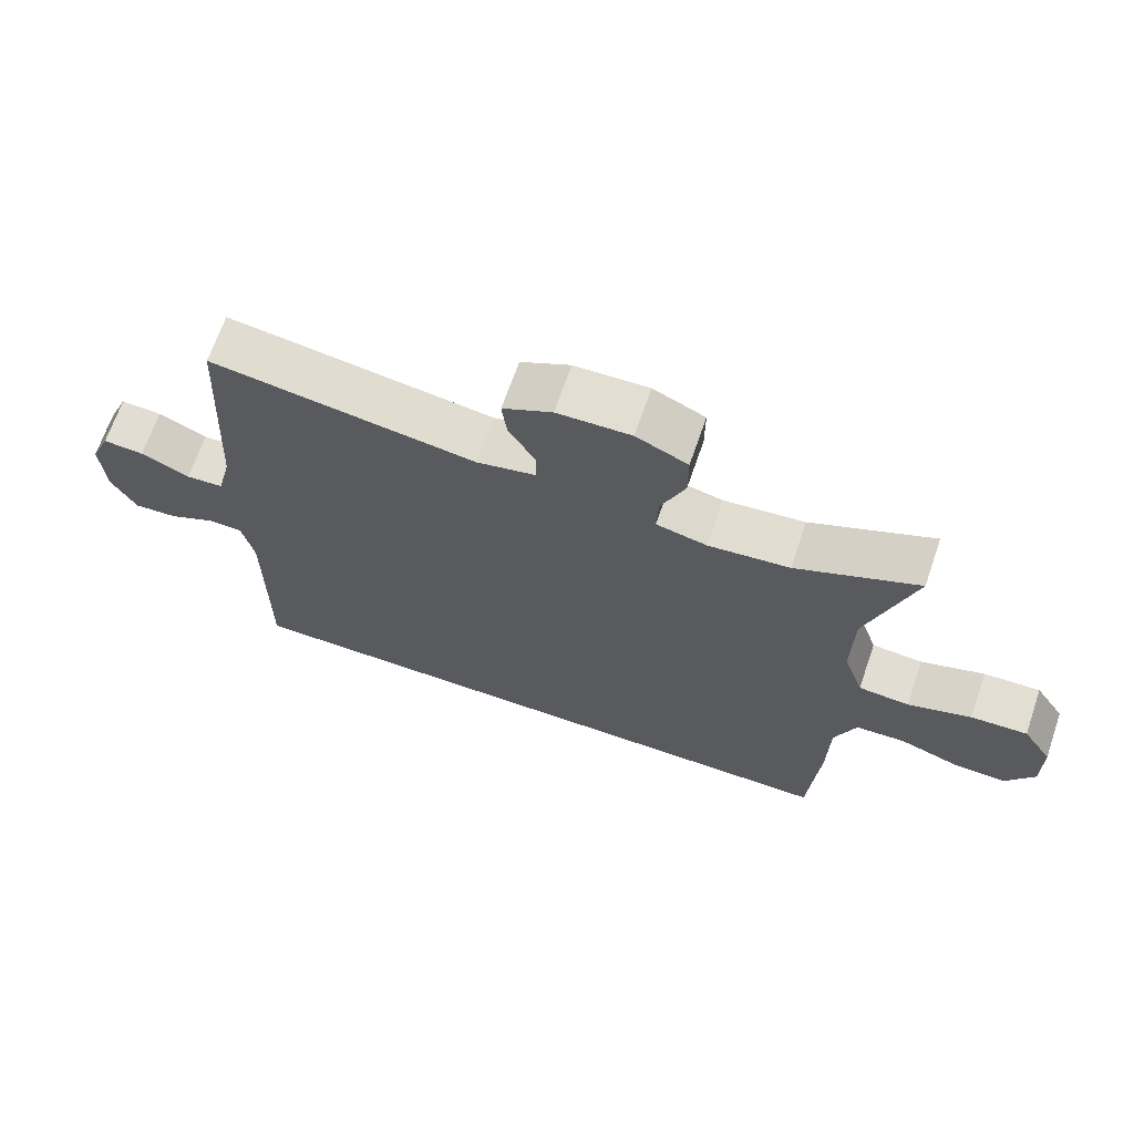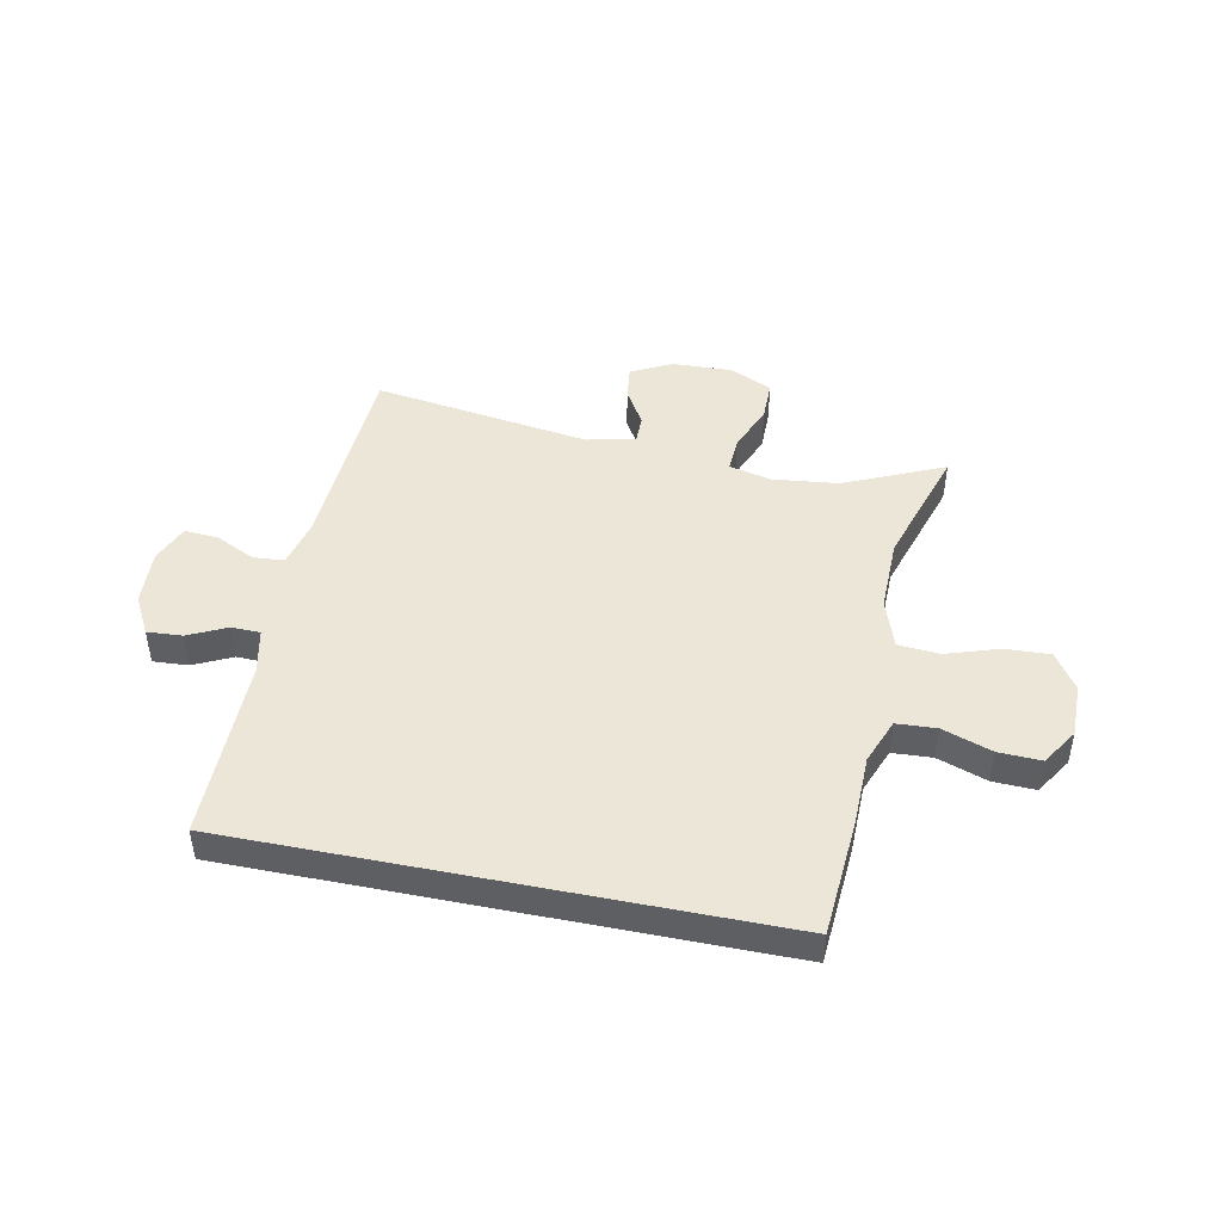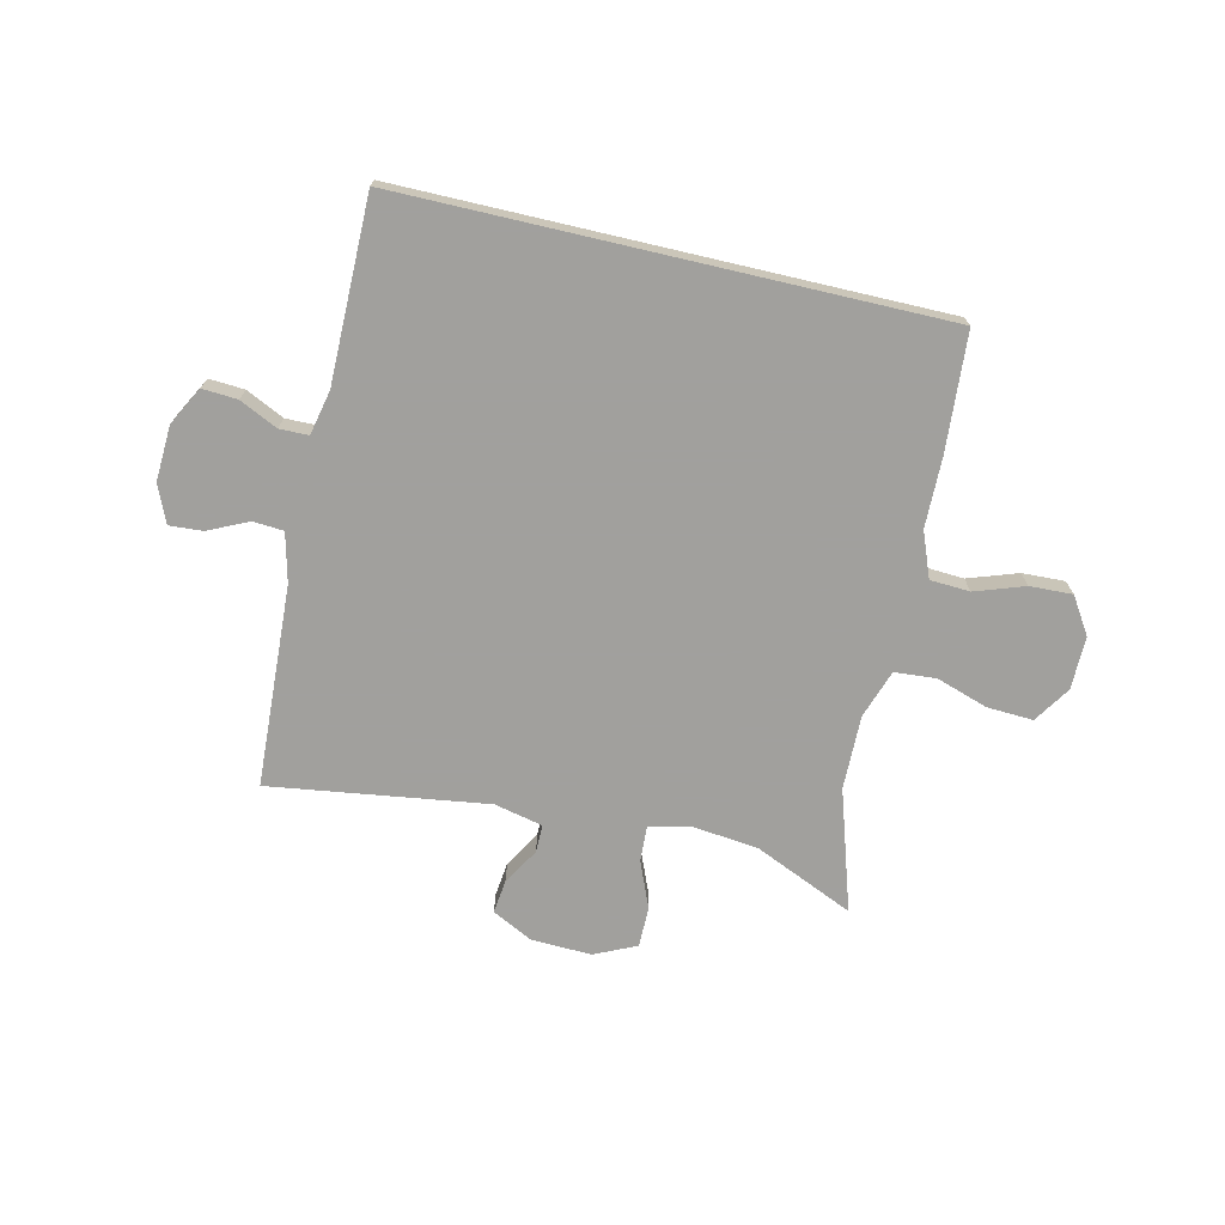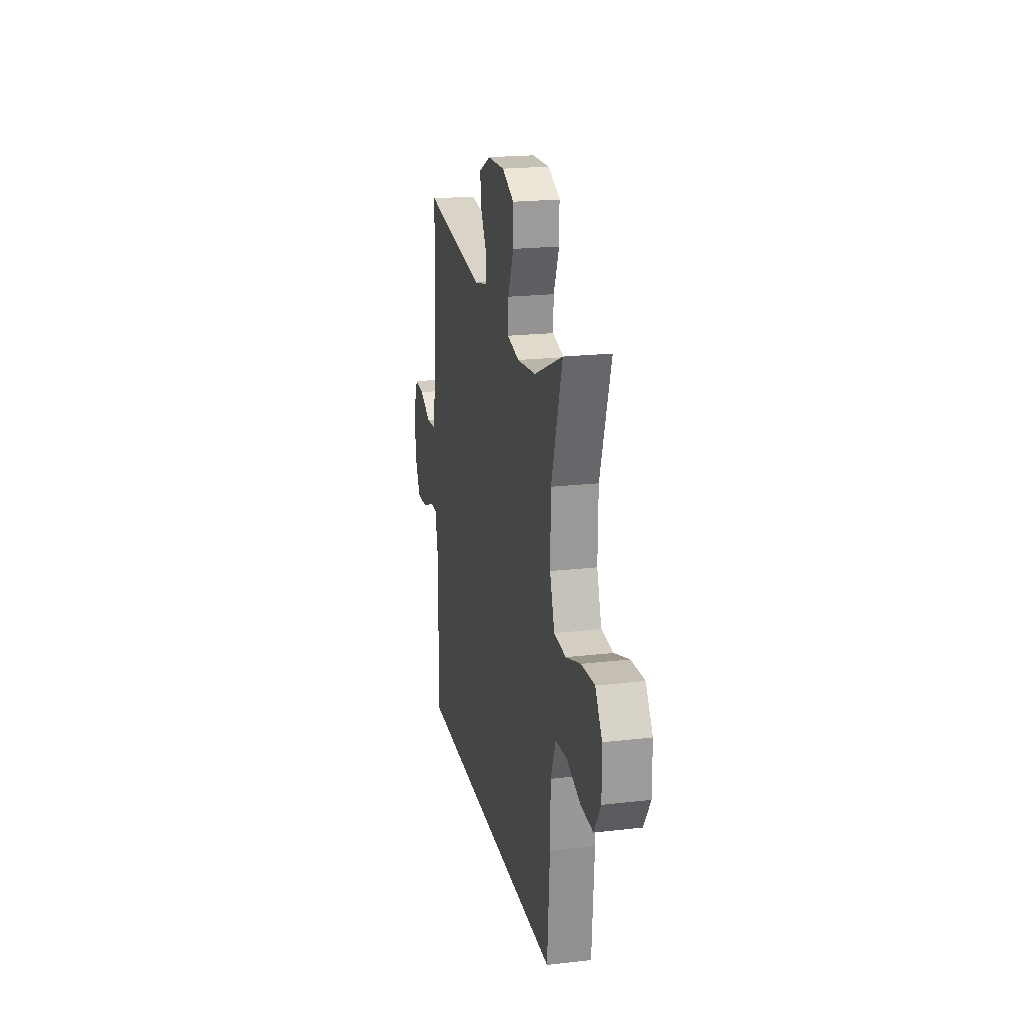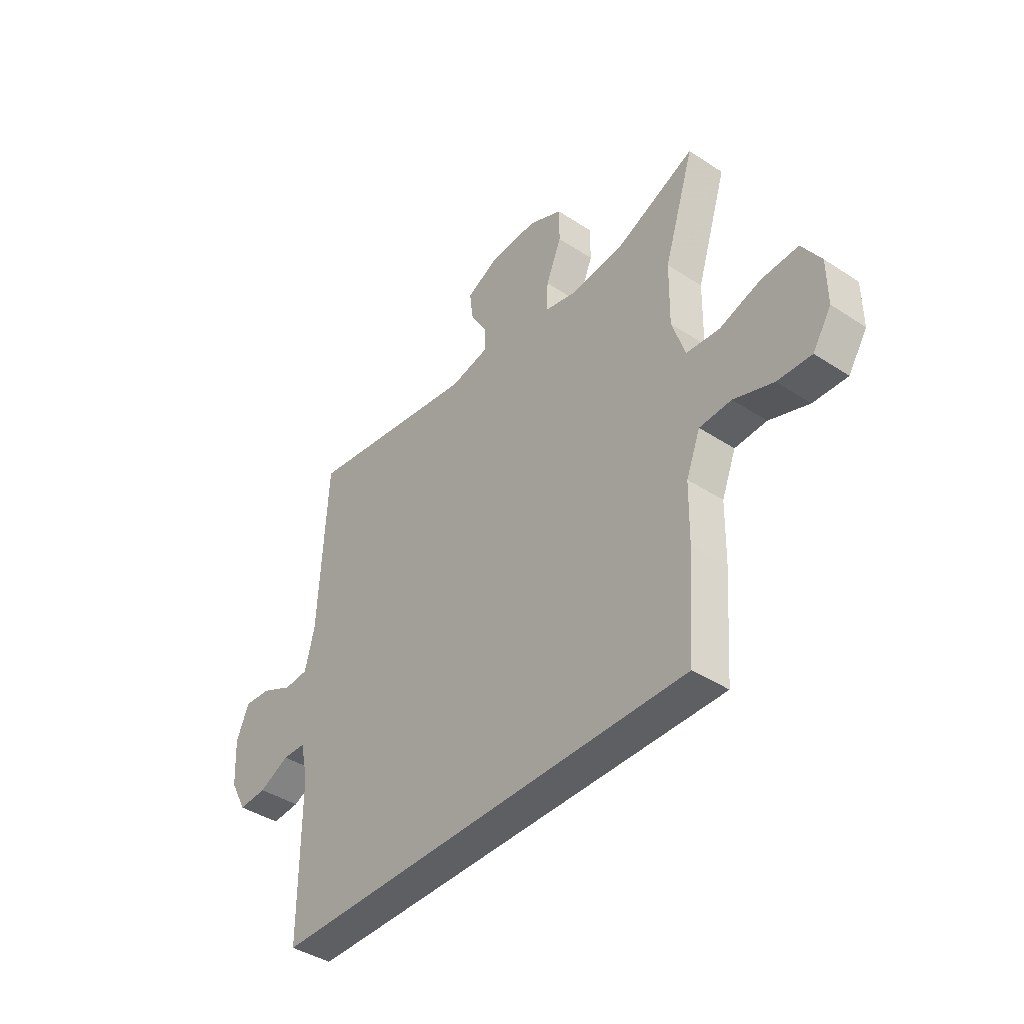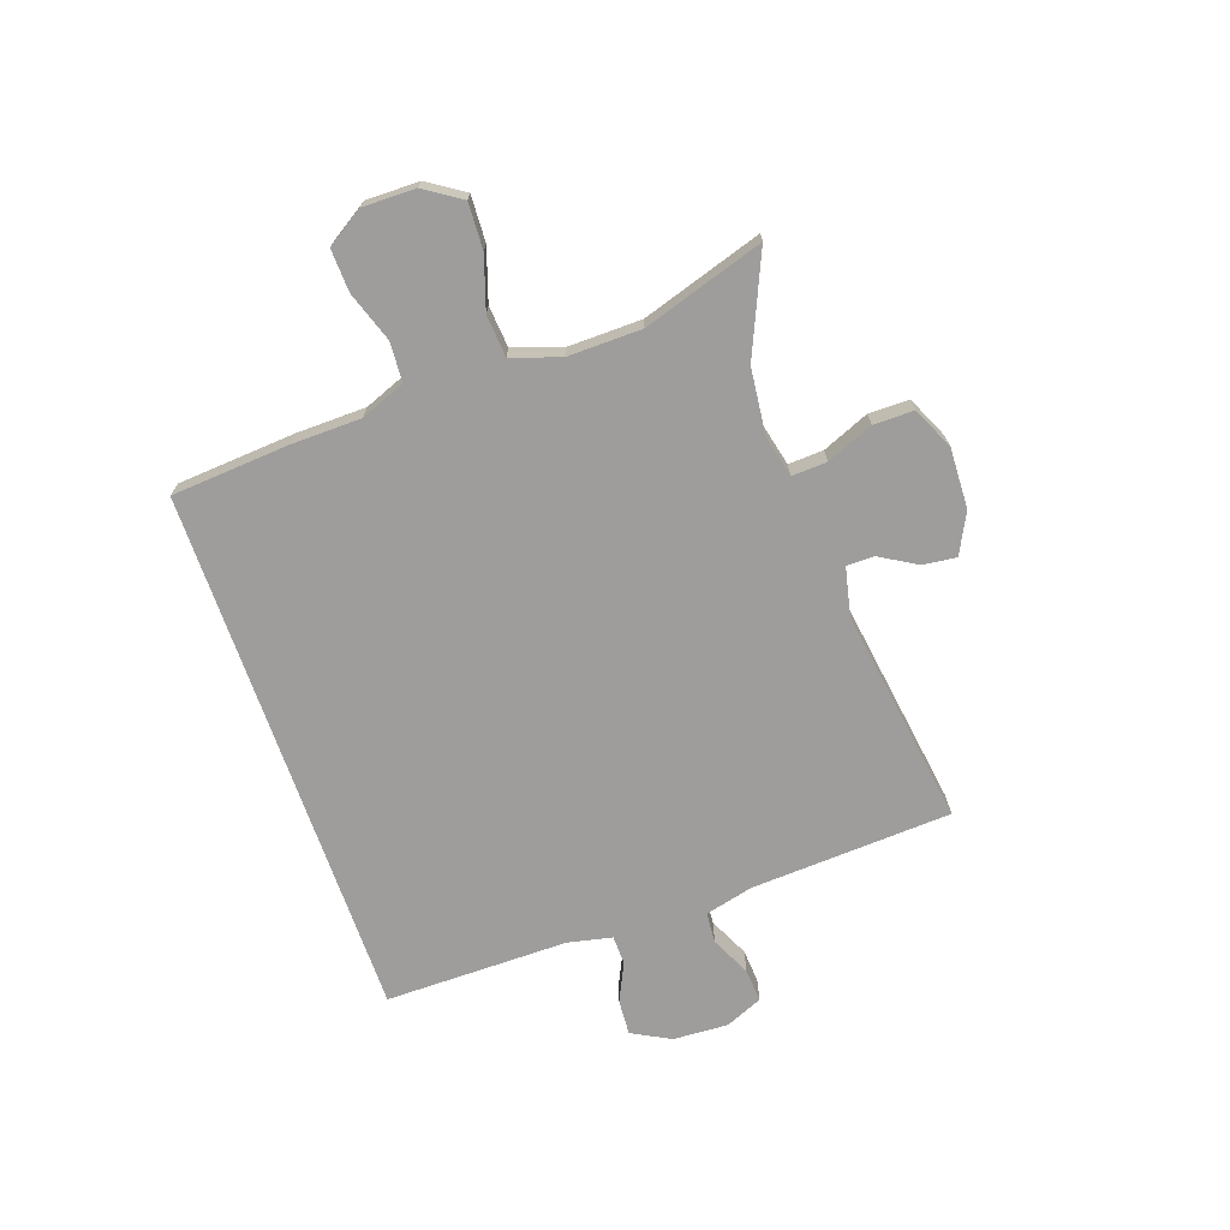
<metadata>
{"format":"obj","ext":"obj","renderer":"f3d","projection":"perspective","resolution":1024,"background":"white","views":[{"elev":67.6,"azim":-161.0,"up":"+Z"},{"elev":46.6,"azim":-168.6,"up":"+Y"},{"elev":-71.7,"azim":166.9,"up":"+Y"},{"elev":20.5,"azim":-101.9,"up":"+Z"},{"elev":-40.8,"azim":-128.7,"up":"+Z"},{"elev":-70.7,"azim":-70.7,"up":"+Y"}]}
</metadata>
<code>
v 0.514 0.07 -0.5
v -0.427 0.07 -0.5
v -0.442 0.07 -0.292
v -0.444 0.07 -0.17
v -0.475 0.07 -0.091
v -0.545 0.07 -0.087
v -0.632 0.07 -0.117
v -0.707 0.07 -0.12
v -0.748 0.07 -0.056
v -0.747 0.07 0.037
v -0.705 0.07 0.101
v -0.624 0.07 0.097
v -0.533 0.07 0.067
v -0.46 0.07 0.073
v -0.431 0.07 0.158
v -0.433 0.07 0.288
v -0.5 0.07 0.5
v -0.325 0.07 0.423
v -0.209 0.07 0.41
v -0.136 0.07 0.427
v -0.139 0.07 0.489
v -0.173 0.07 0.571
v -0.173 0.07 0.642
v -0.099 0.07 0.676
v 0.007 0.07 0.672
v 0.078 0.07 0.636
v 0.071 0.07 0.577
v 0.033 0.07 0.513
v 0.033 0.07 0.464
v 0.118 0.07 0.445
v 0.5 0.07 0.5
v 0.519 0.07 0.147
v 0.54 0.07 0.062
v 0.594 0.07 0.058
v 0.664 0.07 0.091
v 0.723 0.07 0.095
v 0.751 0.07 0.029
v 0.746 0.07 -0.068
v 0.71 0.07 -0.135
v 0.648 0.07 -0.131
v 0.581 0.07 -0.099
v 0.53 0.07 -0.1
v 0.513 0.07 -0.178
v 0.514 0 -0.5
v -0.427 0 -0.5
v -0.442 0 -0.292
v -0.444 0 -0.17
v -0.475 0 -0.091
v -0.545 0 -0.087
v -0.632 0 -0.117
v -0.707 0 -0.12
v -0.748 0 -0.056
v -0.747 0 0.037
v -0.705 0 0.101
v -0.624 0 0.097
v -0.533 0 0.067
v -0.46 0 0.073
v -0.431 0 0.158
v -0.433 0 0.288
v -0.5 0 0.5
v -0.325 0 0.423
v -0.209 0 0.41
v -0.136 0 0.427
v -0.139 0 0.489
v -0.173 0 0.571
v -0.173 0 0.642
v -0.099 0 0.676
v 0.007 0 0.672
v 0.078 0 0.636
v 0.071 0 0.577
v 0.033 0 0.513
v 0.033 0 0.464
v 0.118 0 0.445
v 0.5 0 0.5
v 0.519 0 0.147
v 0.54 0 0.062
v 0.594 0 0.058
v 0.664 0 0.091
v 0.723 0 0.095
v 0.751 0 0.029
v 0.746 0 -0.068
v 0.71 0 -0.135
v 0.648 0 -0.131
v 0.581 0 -0.099
v 0.53 0 -0.1
v 0.513 0 -0.178
f 39 40 41
f 38 39 41
f 37 38 41
f 36 37 41
f 35 36 41
f 34 35 41
f 33 34 41 42
f 32 33 42 43
f 30 31 32 43
f 26 27 28
f 25 26 28
f 24 25 28
f 23 24 28
f 22 23 28
f 21 22 28
f 20 21 28 29
f 2 3 4
f 1 2 4
f 43 1 4
f 30 43 4
f 29 30 4
f 20 29 4
f 19 20 4
f 11 12 13
f 10 11 13
f 9 10 13
f 8 9 13
f 7 8 13
f 6 7 13
f 5 6 13 14
f 5 14 15
f 4 5 15
f 19 4 15
f 18 19 15
f 18 15 16
f 16 17 18
f 84 83 82
f 84 82 81
f 84 81 80
f 84 80 79
f 84 79 78
f 84 78 77
f 85 84 77 76
f 86 85 76 75
f 86 75 74 73
f 71 70 69
f 71 69 68
f 71 68 67
f 71 67 66
f 71 66 65
f 71 65 64
f 72 71 64 63
f 47 46 45
f 47 45 44
f 47 44 86
f 47 86 73
f 47 73 72
f 47 72 63
f 47 63 62
f 56 55 54
f 56 54 53
f 56 53 52
f 56 52 51
f 56 51 50
f 56 50 49
f 57 56 49 48
f 58 57 48
f 58 48 47
f 58 47 62
f 58 62 61
f 59 58 61
f 61 60 59
f 1 44 45 2
f 2 45 46 3
f 3 46 47 4
f 4 47 48 5
f 5 48 49 6
f 6 49 50 7
f 7 50 51 8
f 8 51 52 9
f 9 52 53 10
f 10 53 54 11
f 11 54 55 12
f 12 55 56 13
f 13 56 57 14
f 14 57 58 15
f 15 58 59 16
f 16 59 60 17
f 17 60 61 18
f 18 61 62 19
f 19 62 63 20
f 20 63 64 21
f 21 64 65 22
f 22 65 66 23
f 23 66 67 24
f 24 67 68 25
f 25 68 69 26
f 26 69 70 27
f 27 70 71 28
f 28 71 72 29
f 29 72 73 30
f 30 73 74 31
f 31 74 75 32
f 32 75 76 33
f 33 76 77 34
f 34 77 78 35
f 35 78 79 36
f 36 79 80 37
f 37 80 81 38
f 38 81 82 39
f 39 82 83 40
f 40 83 84 41
f 41 84 85 42
f 42 85 86 43
f 43 86 44 1

</code>
